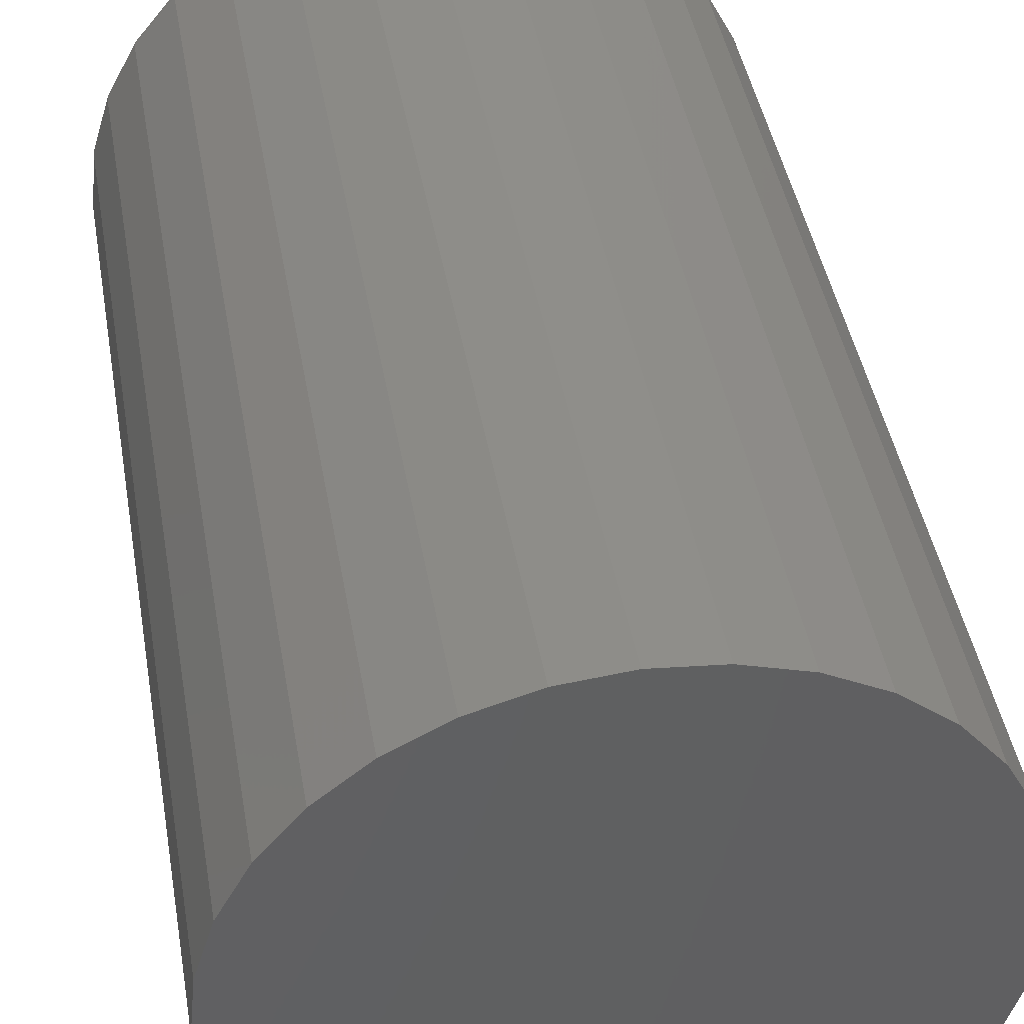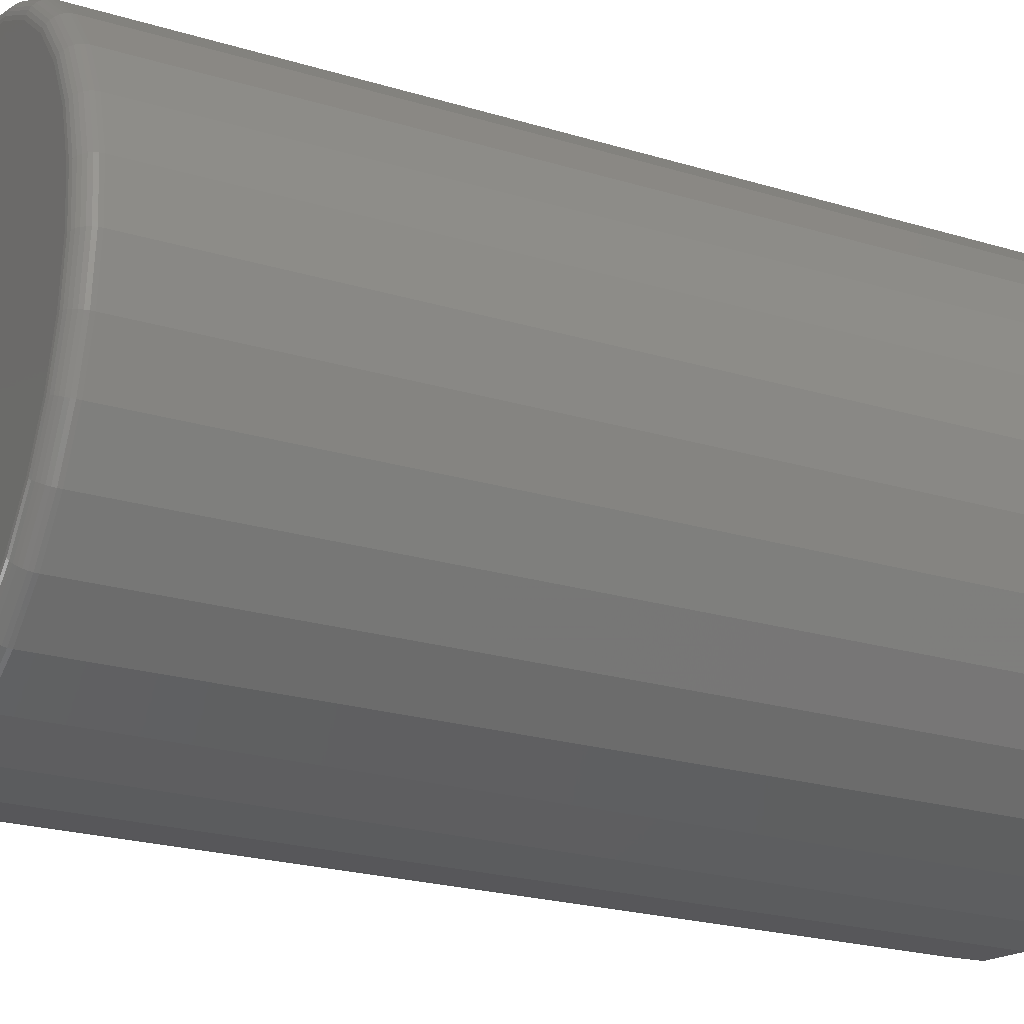
<metadata>
{"format":"stl","ext":"stl","renderer":"f3d","projection":"perspective","resolution":1024,"background":"white","views":[{"elev":42.7,"azim":-9.7,"up":"+Z"},{"elev":-23.0,"azim":-117.3,"up":"+Z"}]}
</metadata>
<code>
# stl→obj: 320 verts, 636 faces
v 0.003947 2.104e-17 0.2212
v 0.0471 2.343e-17 0.217
v -0.03921 1.864e-17 0.217
v -0.08071 1.634e-17 0.2044
v 0.0886 2.574e-17 0.2044
v 0.0471 2.343e-17 -0.217
v -0.03921 1.864e-17 -0.217
v 0.0886 2.574e-17 -0.2044
v 0.003947 2.104e-17 -0.2212
v -0.08071 1.634e-17 -0.2044
v -0.119 1.421e-17 -0.1839
v 0.1268 2.786e-17 -0.1839
v -0.1525 1.235e-17 -0.1564
v 0.1604 2.972e-17 -0.1564
v -0.18 1.083e-17 -0.1229
v 0.1879 3.125e-17 -0.1229
v -0.2004 9.691e-18 -0.08466
v 0.2083 3.238e-17 -0.08466
v -0.213 8.992e-18 -0.04316
v 0.2209 3.308e-17 -0.04316
v -0.2173 8.756e-18 -1.657e-16
v 0.2252 3.332e-17 1.189e-16
v -0.213 8.992e-18 0.04316
v 0.2209 3.308e-17 0.04316
v -0.2004 9.691e-18 0.08466
v 0.2083 3.238e-17 0.08466
v -0.18 1.083e-17 0.1229
v 0.1879 3.125e-17 0.1229
v -0.1525 1.235e-17 0.1564
v 0.1604 2.972e-17 0.1564
v -0.119 1.421e-17 0.1839
v 0.1268 2.786e-17 0.1839
v 0.2408 -0.01562 -5.164e-16
v 0.2408 -0.75 -3.771e-17
v 0.2362 -0.01562 -0.04621
v 0.2362 -0.75 -0.04621
v 0.2228 -0.01562 -0.09064
v 0.2228 -0.75 -0.09064
v 0.2009 -0.01562 -0.1316
v 0.2009 -0.75 -0.1316
v 0.1714 -0.01562 -0.1675
v 0.1714 -0.75 -0.1675
v 0.1355 -0.01562 -0.1969
v 0.1355 -0.75 -0.1969
v 0.09458 -0.01562 -0.2188
v 0.09458 -0.75 -0.2188
v 0.05015 -0.01562 -0.2323
v 0.05015 -0.75 -0.2323
v 0.003947 -0.01562 -0.2368
v 0.003947 -0.75 -0.2368
v -0.04226 -0.01562 -0.2323
v -0.04226 -0.75 -0.2323
v -0.08669 -0.01562 -0.2188
v -0.08669 -0.75 -0.2188
v -0.1276 -0.01562 -0.1969
v -0.1276 -0.75 -0.1969
v -0.1635 -0.01562 -0.1675
v -0.1635 -0.75 -0.1675
v -0.193 -0.01562 -0.1316
v -0.193 -0.75 -0.1316
v -0.2149 -0.01562 -0.09064
v -0.2149 -0.75 -0.09064
v -0.2283 -0.01562 -0.04621
v -0.2283 -0.75 -0.04621
v -0.2329 -0.01562 2.03e-17
v -0.2329 -0.75 2.03e-17
v -0.2283 -0.01562 0.04621
v -0.2283 -0.75 0.04621
v -0.2149 -0.01562 0.09064
v -0.2149 -0.75 0.09064
v -0.193 -0.01562 0.1316
v -0.193 -0.75 0.1316
v -0.1635 -0.01562 0.1675
v -0.1635 -0.75 0.1675
v -0.1276 -0.01562 0.1969
v -0.1276 -0.75 0.1969
v -0.08669 -0.01562 0.2188
v -0.08669 -0.75 0.2188
v -0.04226 -0.01562 0.2323
v -0.04226 -0.75 0.2323
v 0.003947 -0.01562 0.2368
v 0.003947 -0.75 0.2368
v 0.05015 -0.01562 0.2323
v 0.05015 -0.75 0.2323
v 0.09458 -0.01562 0.2188
v 0.09458 -0.75 0.2188
v 0.1355 -0.01562 0.1969
v 0.1355 -0.75 0.1969
v 0.1714 -0.01562 0.1675
v 0.1714 -0.75 0.1675
v 0.2009 -0.01562 0.1316
v 0.2009 -0.75 0.1316
v 0.2228 -0.01562 0.09064
v 0.2228 -0.75 0.09064
v 0.2362 -0.01562 0.04621
v 0.2362 -0.75 0.04621
v 0.2405 -0.01258 -2.775e-17
v 0.2359 -0.01258 -0.04615
v 0.2396 -0.009646 -2.774e-17
v 0.2351 -0.009646 -0.04597
v 0.2382 -0.006944 -2.774e-17
v 0.2337 -0.006944 -0.04569
v 0.2362 -0.004576 -2.773e-17
v 0.2318 -0.004576 -0.04531
v 0.2338 -0.002633 -2.773e-17
v 0.2294 -0.002633 -0.04485
v 0.2311 -0.001189 -1.385e-17
v 0.2268 -0.001189 -0.04432
v 0.2282 -0.0003002 -1.384e-17
v 0.2239 -0.0003002 -0.04375
v -0.228 -0.01258 -0.04615
v -0.2326 -0.01258 -1.388e-16
v -0.2272 -0.009646 -0.04597
v -0.2317 -0.009646 -1.388e-16
v -0.2258 -0.006944 -0.04569
v -0.2303 -0.006944 -1.388e-16
v -0.2239 -0.004576 -0.04531
v -0.2283 -0.004576 -1.249e-16
v -0.2215 -0.002633 -0.04485
v -0.226 -0.002633 -1.387e-16
v -0.2189 -0.001189 -0.04432
v -0.2232 -0.001189 -1.387e-16
v -0.216 -0.0003002 -0.04375
v -0.2203 -0.0003002 -1.11e-16
v -0.2146 -0.01258 -0.09052
v -0.2138 -0.009646 -0.09018
v -0.2124 -0.006944 -0.08963
v -0.2106 -0.004576 -0.08888
v -0.2085 -0.002633 -0.08798
v -0.206 -0.001189 -0.08694
v -0.2032 -0.0003002 -0.08582
v -0.1927 -0.01258 -0.1314
v -0.192 -0.009646 -0.1309
v -0.1908 -0.006944 -0.1301
v -0.1892 -0.004576 -0.129
v -0.1872 -0.002633 -0.1277
v -0.185 -0.001189 -0.1262
v -0.1825 -0.0003002 -0.1246
v -0.1633 -0.01258 -0.1673
v -0.1627 -0.009646 -0.1666
v -0.1617 -0.006944 -0.1656
v -0.1603 -0.004576 -0.1642
v -0.1586 -0.002633 -0.1626
v -0.1567 -0.001189 -0.1607
v -0.1546 -0.0003002 -0.1586
v -0.1275 -0.01258 -0.1967
v -0.127 -0.009646 -0.1959
v -0.1262 -0.006944 -0.1947
v -0.1251 -0.004576 -0.1931
v -0.1238 -0.002633 -0.1912
v -0.1223 -0.001189 -0.1889
v -0.1206 -0.0003002 -0.1865
v -0.08657 -0.01258 -0.2185
v -0.08623 -0.009646 -0.2177
v -0.08568 -0.006944 -0.2164
v -0.08494 -0.004576 -0.2146
v -0.08403 -0.002633 -0.2124
v -0.083 -0.001189 -0.2099
v -0.08188 -0.0003002 -0.2072
v -0.0422 -0.01258 -0.232
v -0.04203 -0.009646 -0.2311
v -0.04174 -0.006944 -0.2297
v -0.04137 -0.004576 -0.2278
v -0.0409 -0.002633 -0.2255
v -0.04038 -0.001189 -0.2228
v -0.0398 -0.0003002 -0.22
v 0.003947 -0.01258 -0.2365
v 0.003947 -0.009646 -0.2357
v 0.003947 -0.006944 -0.2342
v 0.003947 -0.004576 -0.2323
v 0.003947 -0.002633 -0.2299
v 0.003947 -0.001189 -0.2272
v 0.003947 -0.0003002 -0.2243
v 0.05009 -0.01258 -0.232
v 0.04992 -0.009646 -0.2311
v 0.04964 -0.006944 -0.2297
v 0.04926 -0.004576 -0.2278
v 0.0488 -0.002633 -0.2255
v 0.04827 -0.001189 -0.2228
v 0.0477 -0.0003002 -0.22
v 0.09447 -0.01258 -0.2185
v 0.09413 -0.009646 -0.2177
v 0.09358 -0.006944 -0.2164
v 0.09283 -0.004576 -0.2146
v 0.09193 -0.002633 -0.2124
v 0.09089 -0.001189 -0.2099
v 0.08977 -0.0003002 -0.2072
v 0.1354 -0.01258 -0.1967
v 0.1349 -0.009646 -0.1959
v 0.1341 -0.006944 -0.1947
v 0.133 -0.004576 -0.1931
v 0.1317 -0.002633 -0.1912
v 0.1302 -0.001189 -0.1889
v 0.1285 -0.0003002 -0.1865
v 0.1712 -0.01258 -0.1673
v 0.1706 -0.009646 -0.1666
v 0.1696 -0.006944 -0.1656
v 0.1682 -0.004576 -0.1642
v 0.1665 -0.002633 -0.1626
v 0.1646 -0.001189 -0.1607
v 0.1625 -0.0003002 -0.1586
v 0.2006 -0.01258 -0.1314
v 0.1999 -0.009646 -0.1309
v 0.1987 -0.006944 -0.1301
v 0.1971 -0.004576 -0.129
v 0.1951 -0.002633 -0.1277
v 0.1929 -0.001189 -0.1262
v 0.1904 -0.0003002 -0.1246
v 0.2225 -0.01258 -0.09052
v 0.2217 -0.009646 -0.09018
v 0.2203 -0.006944 -0.08963
v 0.2185 -0.004576 -0.08888
v 0.2163 -0.002633 -0.08798
v 0.2138 -0.001189 -0.08694
v 0.2111 -0.0003002 -0.08582
v -0.228 -0.01258 0.04615
v -0.2272 -0.009646 0.04597
v -0.2258 -0.006944 0.04569
v -0.2239 -0.004576 0.04531
v -0.2215 -0.002633 0.04485
v -0.2189 -0.001189 0.04432
v -0.216 -0.0003002 0.04375
v 0.2359 -0.01258 0.04615
v 0.2351 -0.009646 0.04597
v 0.2337 -0.006944 0.04569
v 0.2318 -0.004576 0.04531
v 0.2294 -0.002633 0.04485
v 0.2268 -0.001189 0.04432
v 0.2239 -0.0003002 0.04375
v 0.2225 -0.01258 0.09052
v 0.2217 -0.009646 0.09018
v 0.2203 -0.006944 0.08963
v 0.2185 -0.004576 0.08888
v 0.2163 -0.002633 0.08798
v 0.2138 -0.001189 0.08694
v 0.2111 -0.0003002 0.08582
v 0.2006 -0.01258 0.1314
v 0.1999 -0.009646 0.1309
v 0.1987 -0.006944 0.1301
v 0.1971 -0.004576 0.129
v 0.1951 -0.002633 0.1277
v 0.1929 -0.001189 0.1262
v 0.1904 -0.0003002 0.1246
v 0.1712 -0.01258 0.1673
v 0.1706 -0.009646 0.1666
v 0.1696 -0.006944 0.1656
v 0.1682 -0.004576 0.1642
v 0.1665 -0.002633 0.1626
v 0.1646 -0.001189 0.1607
v 0.1625 -0.0003002 0.1586
v 0.1354 -0.01258 0.1967
v 0.1349 -0.009646 0.1959
v 0.1341 -0.006944 0.1947
v 0.133 -0.004576 0.1931
v 0.1317 -0.002633 0.1912
v 0.1302 -0.001189 0.1889
v 0.1285 -0.0003002 0.1865
v 0.09447 -0.01258 0.2185
v 0.09413 -0.009646 0.2177
v 0.09358 -0.006944 0.2164
v 0.09283 -0.004576 0.2146
v 0.09193 -0.002633 0.2124
v 0.09089 -0.001189 0.2099
v 0.08977 -0.0003002 0.2072
v 0.05009 -0.01258 0.232
v 0.04992 -0.009646 0.2311
v 0.04964 -0.006944 0.2297
v 0.04926 -0.004576 0.2278
v 0.0488 -0.002633 0.2255
v 0.04827 -0.001189 0.2228
v 0.0477 -0.0003002 0.22
v 0.003947 -0.01258 0.2365
v 0.003947 -0.009646 0.2357
v 0.003947 -0.006944 0.2342
v 0.003947 -0.004576 0.2323
v 0.003947 -0.002633 0.2299
v 0.003947 -0.001189 0.2272
v 0.003947 -0.0003002 0.2243
v -0.0422 -0.01258 0.232
v -0.04203 -0.009646 0.2311
v -0.04174 -0.006944 0.2297
v -0.04137 -0.004576 0.2278
v -0.0409 -0.002633 0.2255
v -0.04038 -0.001189 0.2228
v -0.0398 -0.0003002 0.22
v -0.08657 -0.01258 0.2185
v -0.08623 -0.009646 0.2177
v -0.08568 -0.006944 0.2164
v -0.08494 -0.004576 0.2146
v -0.08403 -0.002633 0.2124
v -0.083 -0.001189 0.2099
v -0.08188 -0.0003002 0.2072
v -0.1275 -0.01258 0.1967
v -0.127 -0.009646 0.1959
v -0.1262 -0.006944 0.1947
v -0.1251 -0.004576 0.1931
v -0.1238 -0.002633 0.1912
v -0.1223 -0.001189 0.1889
v -0.1206 -0.0003002 0.1865
v -0.1633 -0.01258 0.1673
v -0.1627 -0.009646 0.1666
v -0.1617 -0.006944 0.1656
v -0.1603 -0.004576 0.1642
v -0.1586 -0.002633 0.1626
v -0.1567 -0.001189 0.1607
v -0.1546 -0.0003002 0.1586
v -0.1927 -0.01258 0.1314
v -0.192 -0.009646 0.1309
v -0.1908 -0.006944 0.1301
v -0.1892 -0.004576 0.129
v -0.1872 -0.002633 0.1277
v -0.185 -0.001189 0.1262
v -0.1825 -0.0003002 0.1246
v -0.2146 -0.01258 0.09052
v -0.2138 -0.009646 0.09018
v -0.2124 -0.006944 0.08963
v -0.2106 -0.004576 0.08888
v -0.2085 -0.002633 0.08798
v -0.206 -0.001189 0.08694
v -0.2032 -0.0003002 0.08582
f 1 2 3
f 4 3 2
f 5 4 2
f 6 7 8
f 9 7 6
f 7 10 8
f 8 10 11
f 8 11 12
f 12 11 13
f 12 13 14
f 14 13 15
f 14 15 16
f 16 15 17
f 16 17 18
f 18 17 19
f 18 19 20
f 20 19 21
f 20 21 22
f 22 21 23
f 22 23 24
f 24 23 25
f 24 25 26
f 26 25 27
f 26 27 28
f 28 27 29
f 28 29 30
f 30 29 31
f 30 31 32
f 32 31 4
f 32 4 5
f 33 34 35
f 35 34 36
f 35 36 37
f 37 36 38
f 37 38 39
f 39 38 40
f 39 40 41
f 41 40 42
f 41 42 43
f 43 42 44
f 43 44 45
f 45 44 46
f 45 46 47
f 47 46 48
f 47 48 49
f 49 48 50
f 49 50 51
f 51 50 52
f 51 52 53
f 53 52 54
f 53 54 55
f 55 54 56
f 55 56 57
f 57 56 58
f 57 58 59
f 59 58 60
f 59 60 61
f 61 60 62
f 61 62 63
f 63 62 64
f 63 64 65
f 65 64 66
f 65 66 67
f 67 66 68
f 67 68 69
f 69 68 70
f 69 70 71
f 71 70 72
f 71 72 73
f 73 72 74
f 73 74 75
f 75 74 76
f 75 76 77
f 77 76 78
f 77 78 79
f 79 78 80
f 79 80 81
f 81 80 82
f 81 82 83
f 83 82 84
f 83 84 85
f 85 84 86
f 85 86 87
f 87 86 88
f 87 88 89
f 89 88 90
f 89 90 91
f 91 90 92
f 91 92 93
f 93 92 94
f 93 94 95
f 95 94 96
f 95 96 33
f 33 96 34
f 33 35 97
f 97 35 98
f 97 98 99
f 99 98 100
f 99 100 101
f 101 100 102
f 101 102 103
f 103 102 104
f 103 104 105
f 105 104 106
f 105 106 107
f 107 106 108
f 107 108 109
f 109 108 110
f 109 110 22
f 22 110 20
f 63 65 111
f 111 65 112
f 111 112 113
f 113 112 114
f 113 114 115
f 115 114 116
f 115 116 117
f 117 116 118
f 117 118 119
f 119 118 120
f 119 120 121
f 121 120 122
f 121 122 123
f 123 122 124
f 123 124 19
f 19 124 21
f 61 63 125
f 125 63 111
f 125 111 126
f 126 111 113
f 126 113 127
f 127 113 115
f 127 115 128
f 128 115 117
f 128 117 129
f 129 117 119
f 129 119 130
f 130 119 121
f 130 121 131
f 131 121 123
f 131 123 17
f 17 123 19
f 59 61 132
f 132 61 125
f 132 125 133
f 133 125 126
f 133 126 134
f 134 126 127
f 134 127 135
f 135 127 128
f 135 128 136
f 136 128 129
f 136 129 137
f 137 129 130
f 137 130 138
f 138 130 131
f 138 131 15
f 15 131 17
f 57 59 139
f 139 59 132
f 139 132 140
f 140 132 133
f 140 133 141
f 141 133 134
f 141 134 142
f 142 134 135
f 142 135 143
f 143 135 136
f 143 136 144
f 144 136 137
f 144 137 145
f 145 137 138
f 145 138 13
f 13 138 15
f 55 57 146
f 146 57 139
f 146 139 147
f 147 139 140
f 147 140 148
f 148 140 141
f 148 141 149
f 149 141 142
f 149 142 150
f 150 142 143
f 150 143 151
f 151 143 144
f 151 144 152
f 152 144 145
f 152 145 11
f 11 145 13
f 53 55 153
f 153 55 146
f 153 146 154
f 154 146 147
f 154 147 155
f 155 147 148
f 155 148 156
f 156 148 149
f 156 149 157
f 157 149 150
f 157 150 158
f 158 150 151
f 158 151 159
f 159 151 152
f 159 152 10
f 10 152 11
f 51 53 160
f 160 53 153
f 160 153 161
f 161 153 154
f 161 154 162
f 162 154 155
f 162 155 163
f 163 155 156
f 163 156 164
f 164 156 157
f 164 157 165
f 165 157 158
f 165 158 166
f 166 158 159
f 166 159 7
f 7 159 10
f 49 51 167
f 167 51 160
f 167 160 168
f 168 160 161
f 168 161 169
f 169 161 162
f 169 162 170
f 170 162 163
f 170 163 171
f 171 163 164
f 171 164 172
f 172 164 165
f 172 165 173
f 173 165 166
f 173 166 9
f 9 166 7
f 47 49 174
f 174 49 167
f 174 167 175
f 175 167 168
f 175 168 176
f 176 168 169
f 176 169 177
f 177 169 170
f 177 170 178
f 178 170 171
f 178 171 179
f 179 171 172
f 179 172 180
f 180 172 173
f 180 173 6
f 6 173 9
f 45 47 181
f 181 47 174
f 181 174 182
f 182 174 175
f 182 175 183
f 183 175 176
f 183 176 184
f 184 176 177
f 184 177 185
f 185 177 178
f 185 178 186
f 186 178 179
f 186 179 187
f 187 179 180
f 187 180 8
f 8 180 6
f 43 45 188
f 188 45 181
f 188 181 189
f 189 181 182
f 189 182 190
f 190 182 183
f 190 183 191
f 191 183 184
f 191 184 192
f 192 184 185
f 192 185 193
f 193 185 186
f 193 186 194
f 194 186 187
f 194 187 12
f 12 187 8
f 41 43 195
f 195 43 188
f 195 188 196
f 196 188 189
f 196 189 197
f 197 189 190
f 197 190 198
f 198 190 191
f 198 191 199
f 199 191 192
f 199 192 200
f 200 192 193
f 200 193 201
f 201 193 194
f 201 194 14
f 14 194 12
f 39 41 202
f 202 41 195
f 202 195 203
f 203 195 196
f 203 196 204
f 204 196 197
f 204 197 205
f 205 197 198
f 205 198 206
f 206 198 199
f 206 199 207
f 207 199 200
f 207 200 208
f 208 200 201
f 208 201 16
f 16 201 14
f 37 39 209
f 209 39 202
f 209 202 210
f 210 202 203
f 210 203 211
f 211 203 204
f 211 204 212
f 212 204 205
f 212 205 213
f 213 205 206
f 213 206 214
f 214 206 207
f 214 207 215
f 215 207 208
f 215 208 18
f 18 208 16
f 35 37 98
f 98 37 209
f 98 209 100
f 100 209 210
f 100 210 102
f 102 210 211
f 102 211 104
f 104 211 212
f 104 212 106
f 106 212 213
f 106 213 108
f 108 213 214
f 108 214 110
f 110 214 215
f 110 215 20
f 20 215 18
f 65 67 112
f 112 67 216
f 112 216 114
f 114 216 217
f 114 217 116
f 116 217 218
f 116 218 118
f 118 218 219
f 118 219 120
f 120 219 220
f 120 220 122
f 122 220 221
f 122 221 124
f 124 221 222
f 124 222 21
f 21 222 23
f 95 33 223
f 223 33 97
f 223 97 224
f 224 97 99
f 224 99 225
f 225 99 101
f 225 101 226
f 226 101 103
f 226 103 227
f 227 103 105
f 227 105 228
f 228 105 107
f 228 107 229
f 229 107 109
f 229 109 24
f 24 109 22
f 93 95 230
f 230 95 223
f 230 223 231
f 231 223 224
f 231 224 232
f 232 224 225
f 232 225 233
f 233 225 226
f 233 226 234
f 234 226 227
f 234 227 235
f 235 227 228
f 235 228 236
f 236 228 229
f 236 229 26
f 26 229 24
f 91 93 237
f 237 93 230
f 237 230 238
f 238 230 231
f 238 231 239
f 239 231 232
f 239 232 240
f 240 232 233
f 240 233 241
f 241 233 234
f 241 234 242
f 242 234 235
f 242 235 243
f 243 235 236
f 243 236 28
f 28 236 26
f 89 91 244
f 244 91 237
f 244 237 245
f 245 237 238
f 245 238 246
f 246 238 239
f 246 239 247
f 247 239 240
f 247 240 248
f 248 240 241
f 248 241 249
f 249 241 242
f 249 242 250
f 250 242 243
f 250 243 30
f 30 243 28
f 87 89 251
f 251 89 244
f 251 244 252
f 252 244 245
f 252 245 253
f 253 245 246
f 253 246 254
f 254 246 247
f 254 247 255
f 255 247 248
f 255 248 256
f 256 248 249
f 256 249 257
f 257 249 250
f 257 250 32
f 32 250 30
f 85 87 258
f 258 87 251
f 258 251 259
f 259 251 252
f 259 252 260
f 260 252 253
f 260 253 261
f 261 253 254
f 261 254 262
f 262 254 255
f 262 255 263
f 263 255 256
f 263 256 264
f 264 256 257
f 264 257 5
f 5 257 32
f 83 85 265
f 265 85 258
f 265 258 266
f 266 258 259
f 266 259 267
f 267 259 260
f 267 260 268
f 268 260 261
f 268 261 269
f 269 261 262
f 269 262 270
f 270 262 263
f 270 263 271
f 271 263 264
f 271 264 2
f 2 264 5
f 81 83 272
f 272 83 265
f 272 265 273
f 273 265 266
f 273 266 274
f 274 266 267
f 274 267 275
f 275 267 268
f 275 268 276
f 276 268 269
f 276 269 277
f 277 269 270
f 277 270 278
f 278 270 271
f 278 271 1
f 1 271 2
f 79 81 279
f 279 81 272
f 279 272 280
f 280 272 273
f 280 273 281
f 281 273 274
f 281 274 282
f 282 274 275
f 282 275 283
f 283 275 276
f 283 276 284
f 284 276 277
f 284 277 285
f 285 277 278
f 285 278 3
f 3 278 1
f 77 79 286
f 286 79 279
f 286 279 287
f 287 279 280
f 287 280 288
f 288 280 281
f 288 281 289
f 289 281 282
f 289 282 290
f 290 282 283
f 290 283 291
f 291 283 284
f 291 284 292
f 292 284 285
f 292 285 4
f 4 285 3
f 75 77 293
f 293 77 286
f 293 286 294
f 294 286 287
f 294 287 295
f 295 287 288
f 295 288 296
f 296 288 289
f 296 289 297
f 297 289 290
f 297 290 298
f 298 290 291
f 298 291 299
f 299 291 292
f 299 292 31
f 31 292 4
f 73 75 300
f 300 75 293
f 300 293 301
f 301 293 294
f 301 294 302
f 302 294 295
f 302 295 303
f 303 295 296
f 303 296 304
f 304 296 297
f 304 297 305
f 305 297 298
f 305 298 306
f 306 298 299
f 306 299 29
f 29 299 31
f 71 73 307
f 307 73 300
f 307 300 308
f 308 300 301
f 308 301 309
f 309 301 302
f 309 302 310
f 310 302 303
f 310 303 311
f 311 303 304
f 311 304 312
f 312 304 305
f 312 305 313
f 313 305 306
f 313 306 27
f 27 306 29
f 69 71 314
f 314 71 307
f 314 307 315
f 315 307 308
f 315 308 316
f 316 308 309
f 316 309 317
f 317 309 310
f 317 310 318
f 318 310 311
f 318 311 319
f 319 311 312
f 319 312 320
f 320 312 313
f 320 313 25
f 25 313 27
f 67 69 216
f 216 69 314
f 216 314 217
f 217 314 315
f 217 315 218
f 218 315 316
f 218 316 219
f 219 316 317
f 219 317 220
f 220 317 318
f 220 318 221
f 221 318 319
f 221 319 222
f 222 319 320
f 222 320 23
f 23 320 25
f 80 84 82
f 84 80 78
f 84 78 86
f 46 52 48
f 48 52 50
f 86 78 88
f 88 78 76
f 88 76 90
f 90 76 74
f 90 74 92
f 92 74 72
f 92 72 94
f 94 72 70
f 94 70 96
f 96 70 68
f 96 68 34
f 34 68 66
f 34 66 36
f 36 66 64
f 36 64 38
f 38 64 62
f 38 62 40
f 40 62 60
f 40 60 42
f 42 60 58
f 42 58 44
f 44 58 56
f 44 56 46
f 46 56 54
f 46 54 52

</code>
